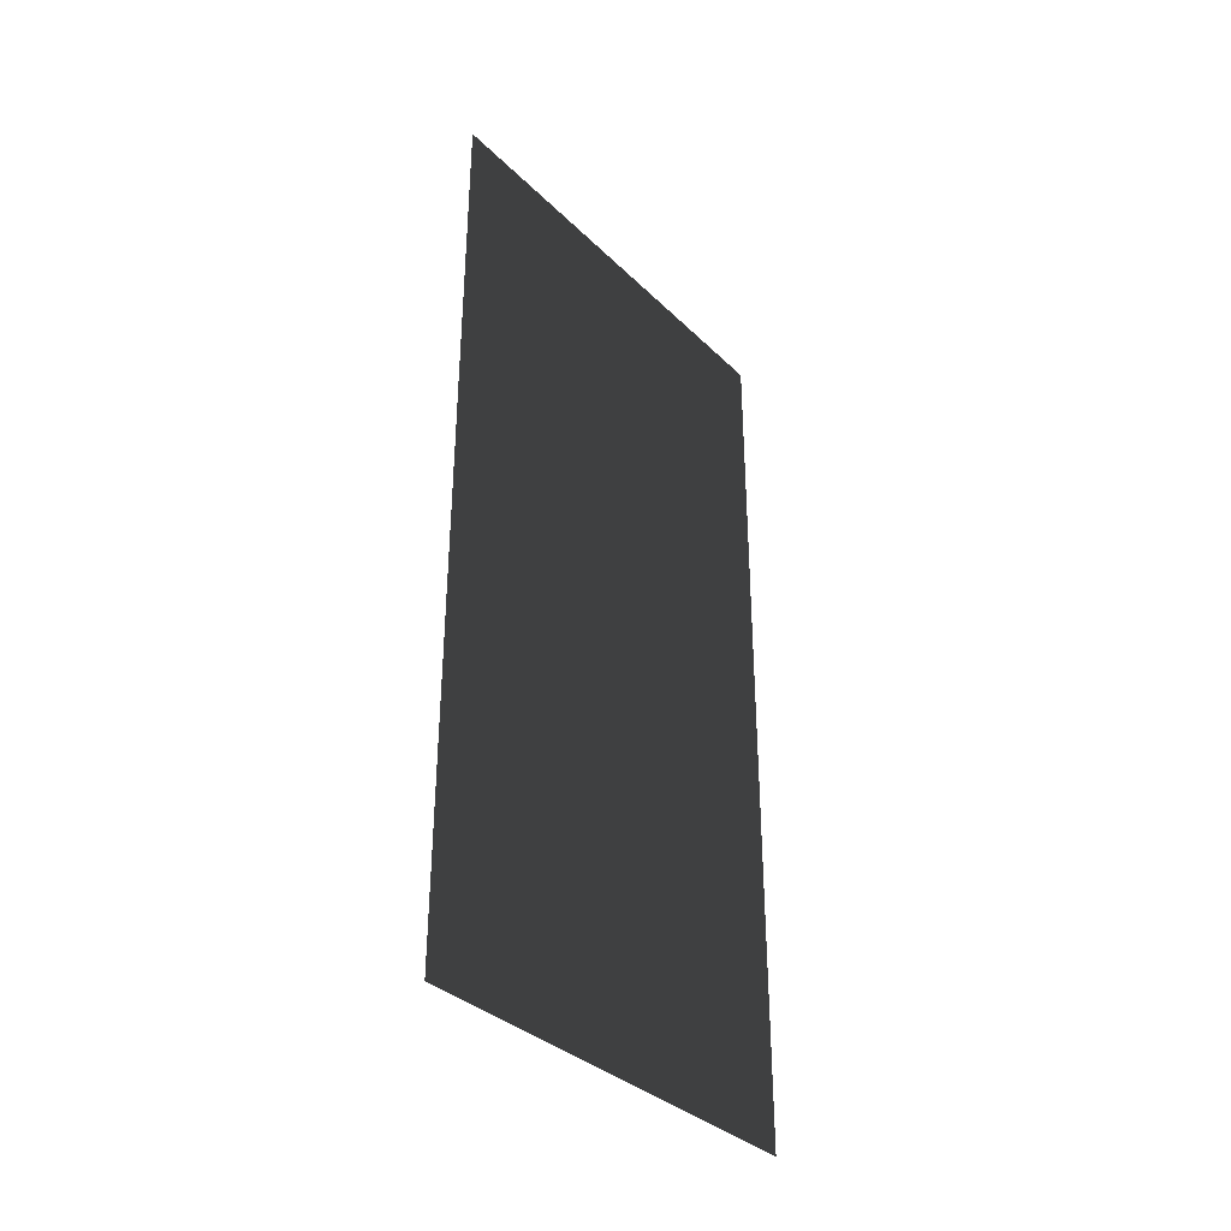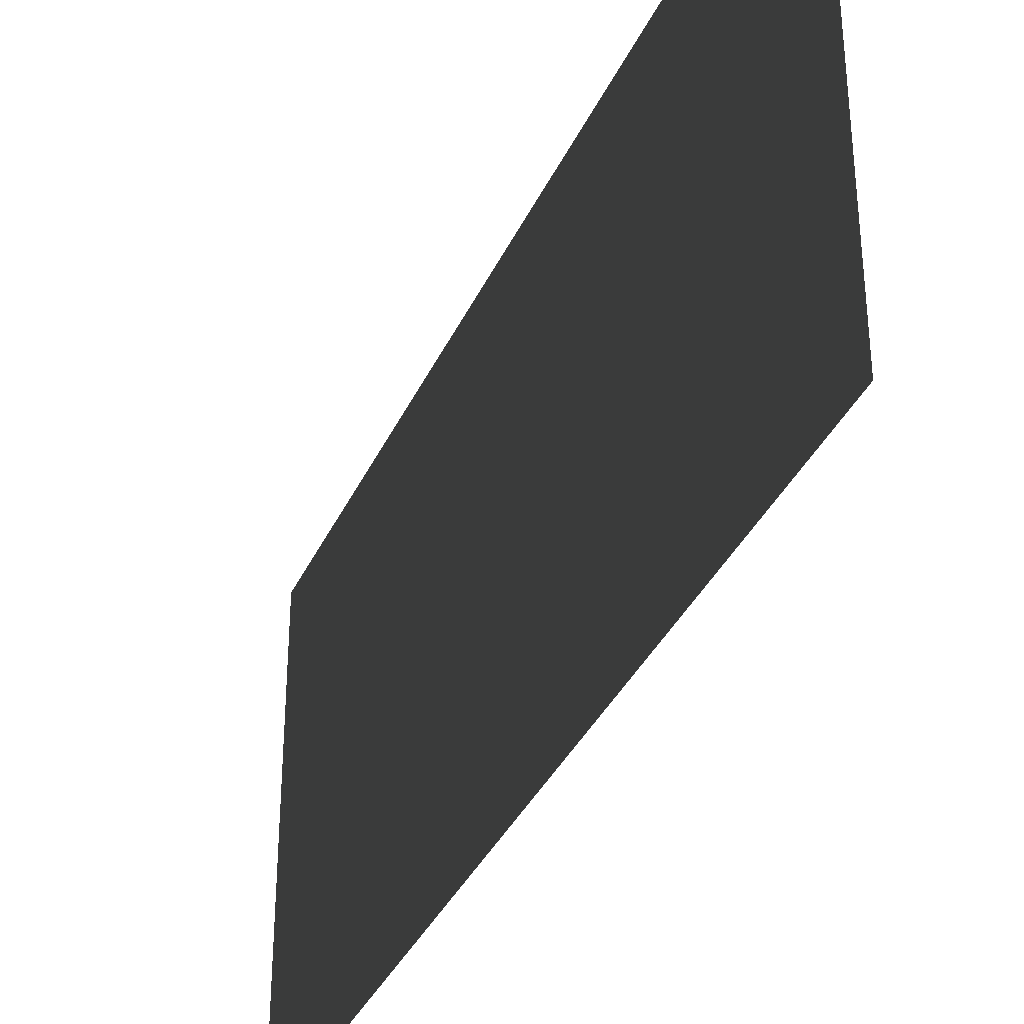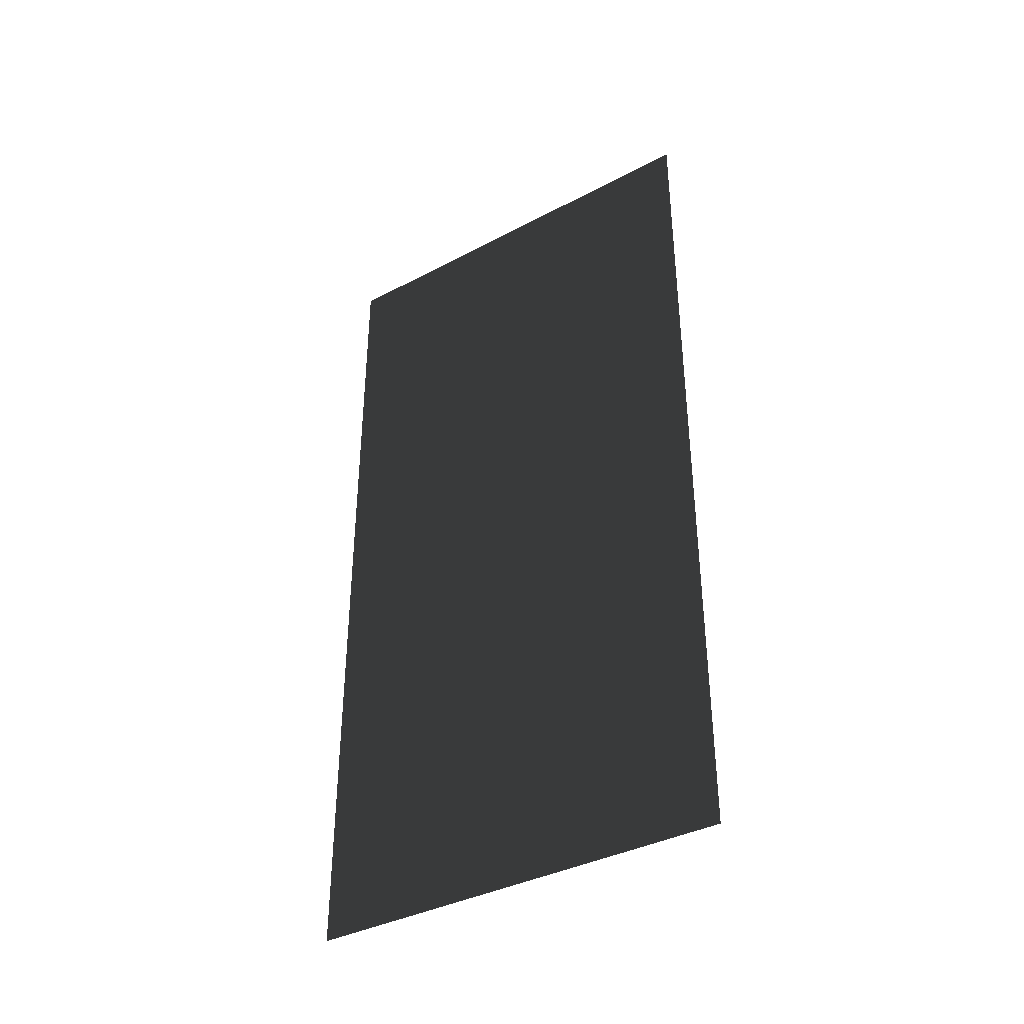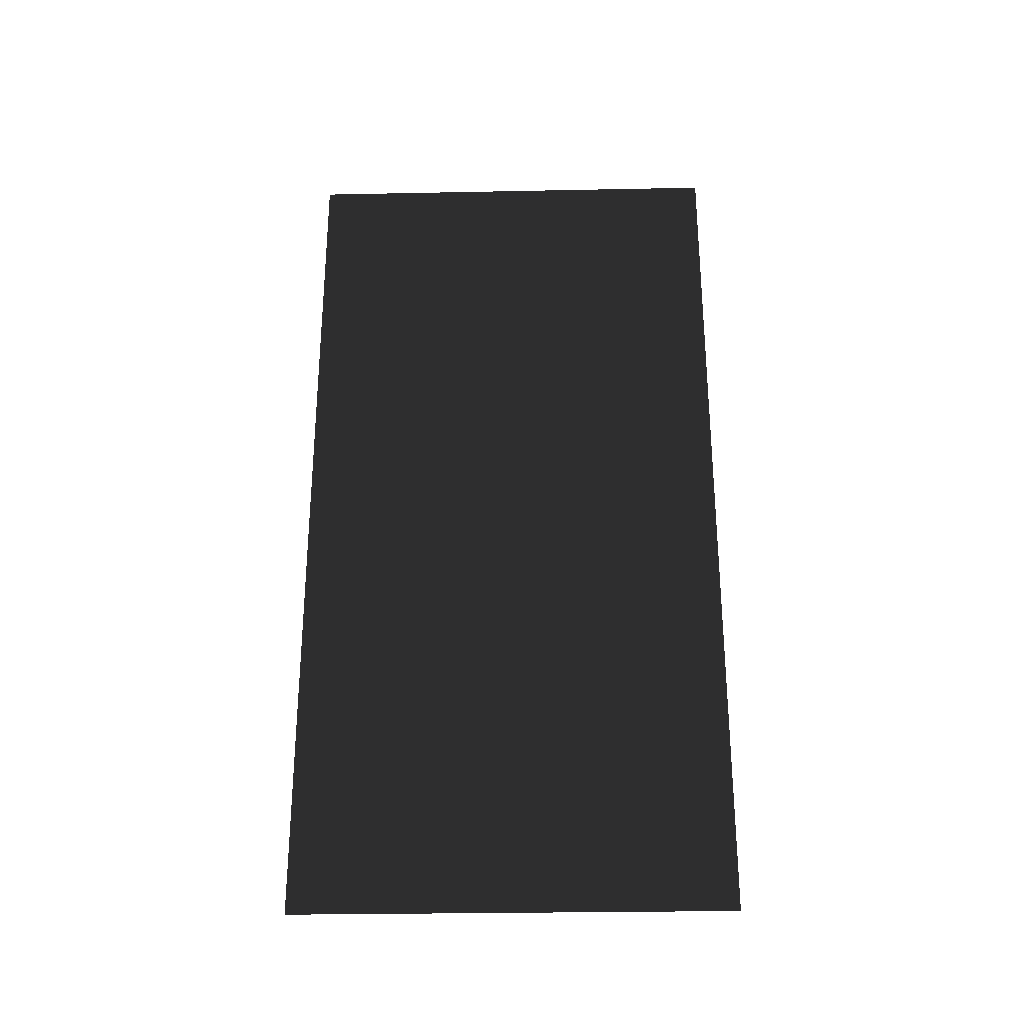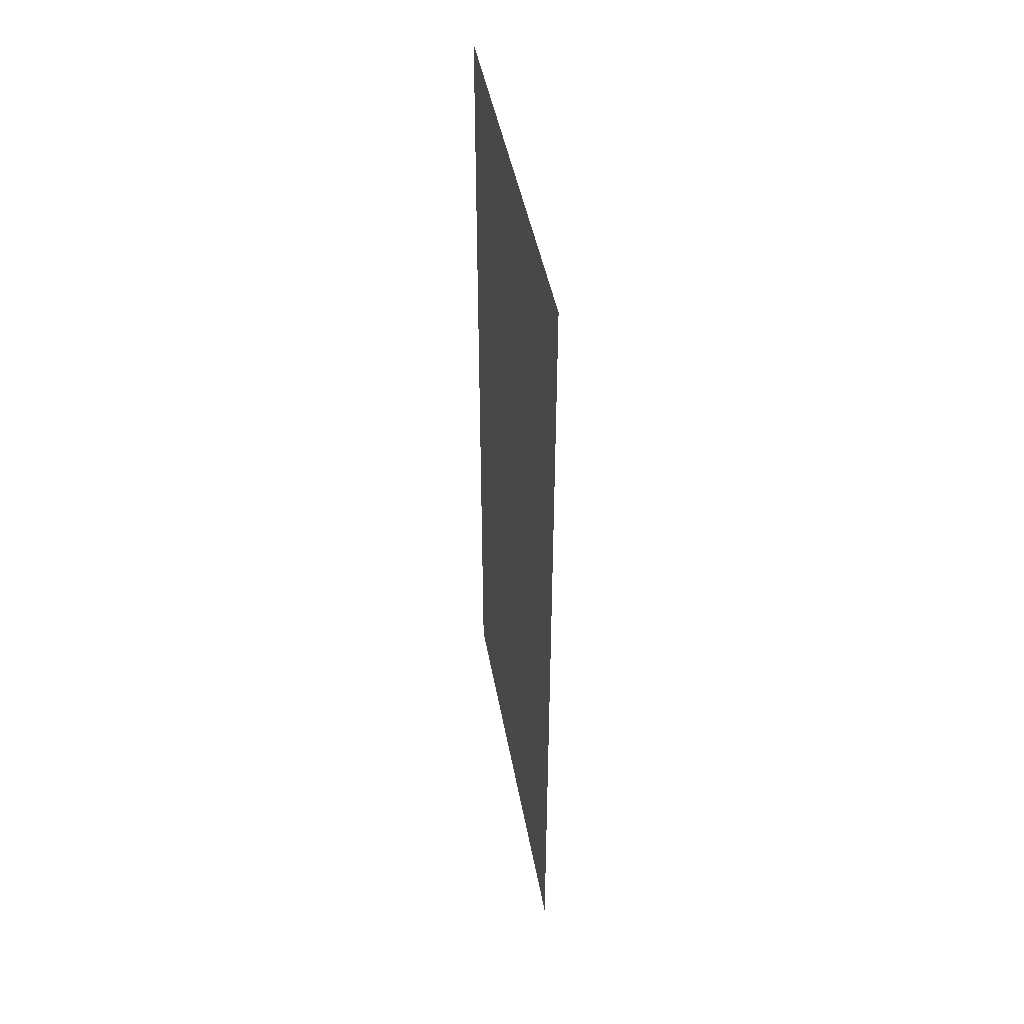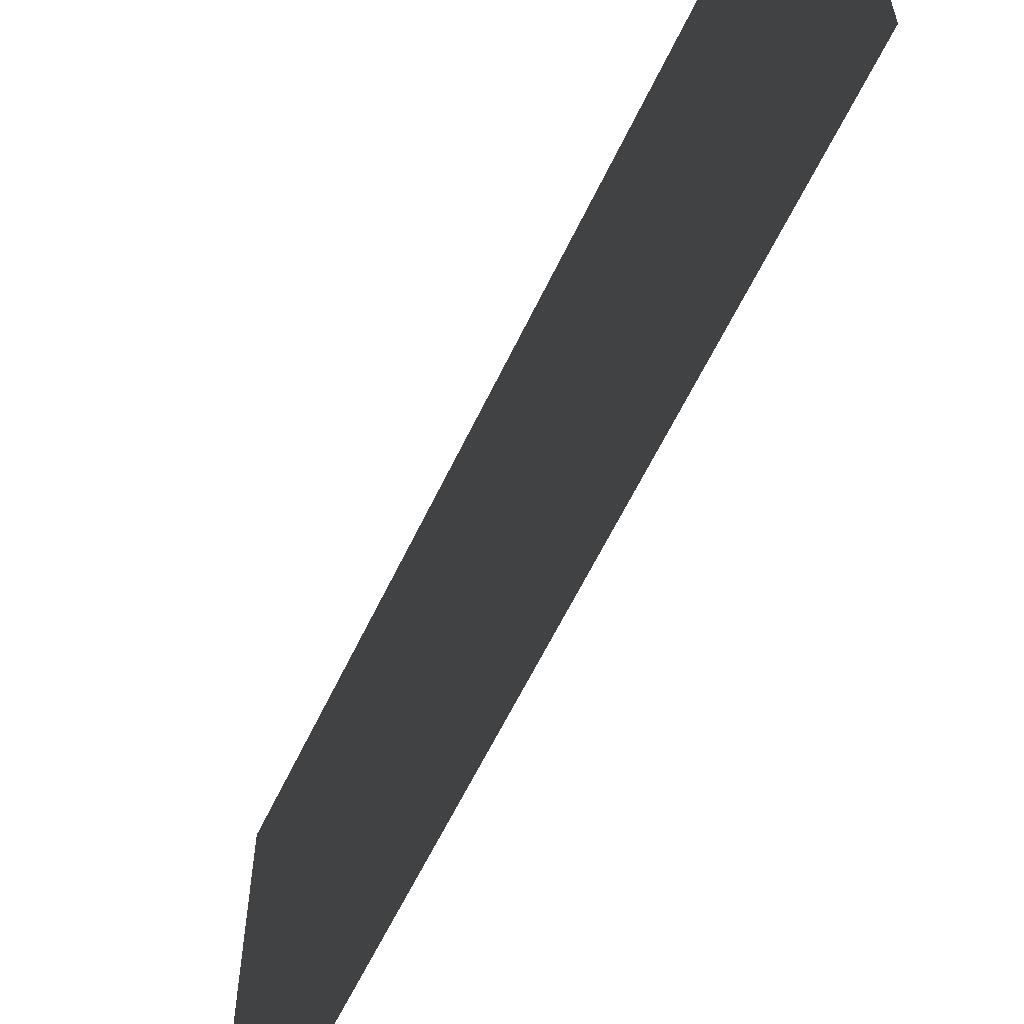
<metadata>
{"format":"obj","ext":"obj","renderer":"f3d","projection":"perspective","resolution":1024,"background":"white","views":[{"elev":-35.0,"azim":-141.7,"up":"+Z"},{"elev":-36.0,"azim":157.6,"up":"+Y"},{"elev":-37.8,"azim":-56.1,"up":"+Z"},{"elev":-28.6,"azim":-88.3,"up":"+Z"},{"elev":44.3,"azim":170.0,"up":"+Z"},{"elev":-60.5,"azim":154.7,"up":"+Y"}]}
</metadata>
<code>
v -5.302e-06 -1.552e-08 1
v -5.995e-06 0.5 -5.259e-06
v -5.302e-06 0.5 1
v -5.995e-06 -2.359e-07 -5.259e-06
g foundation_1m_1_8922_247
f 1 3 2
f 2 4 1

</code>
